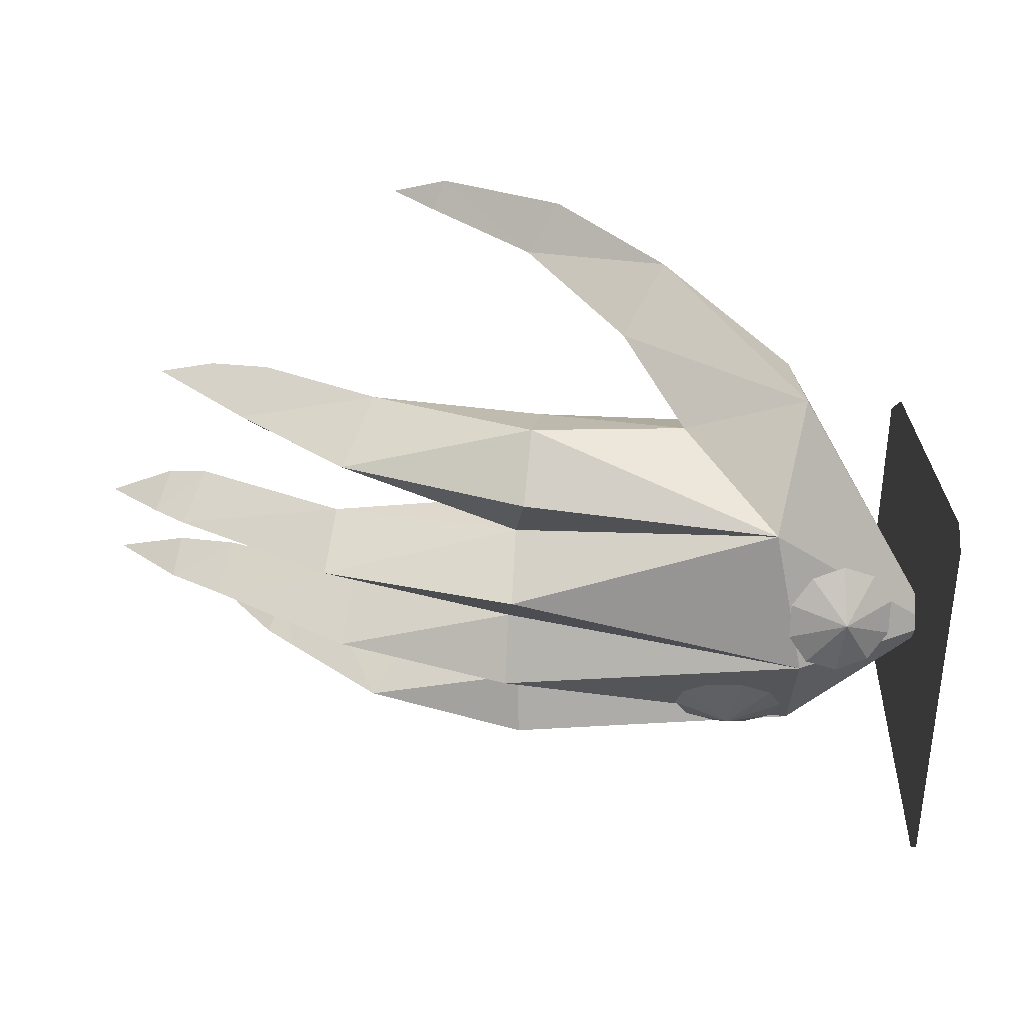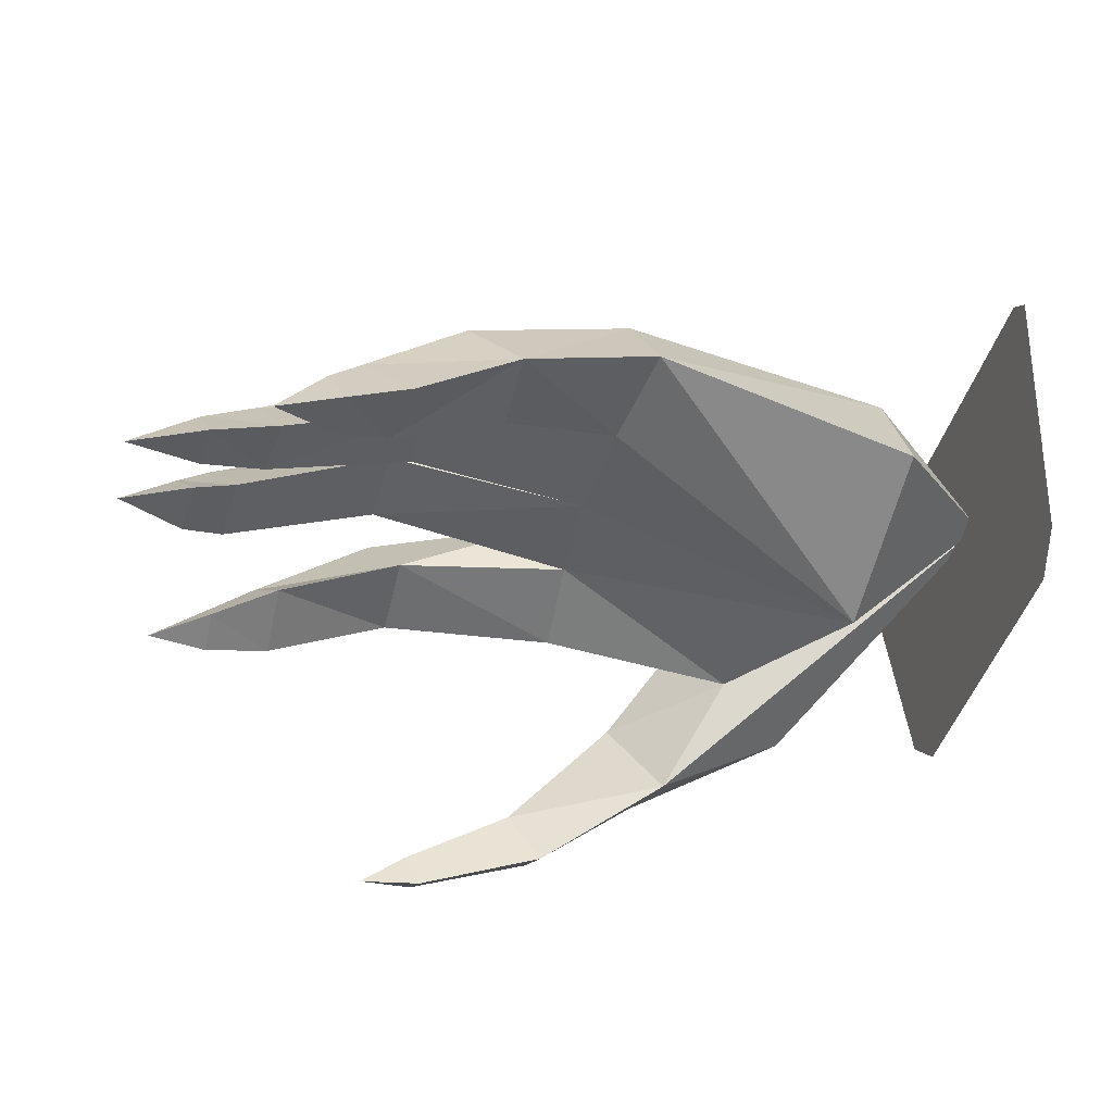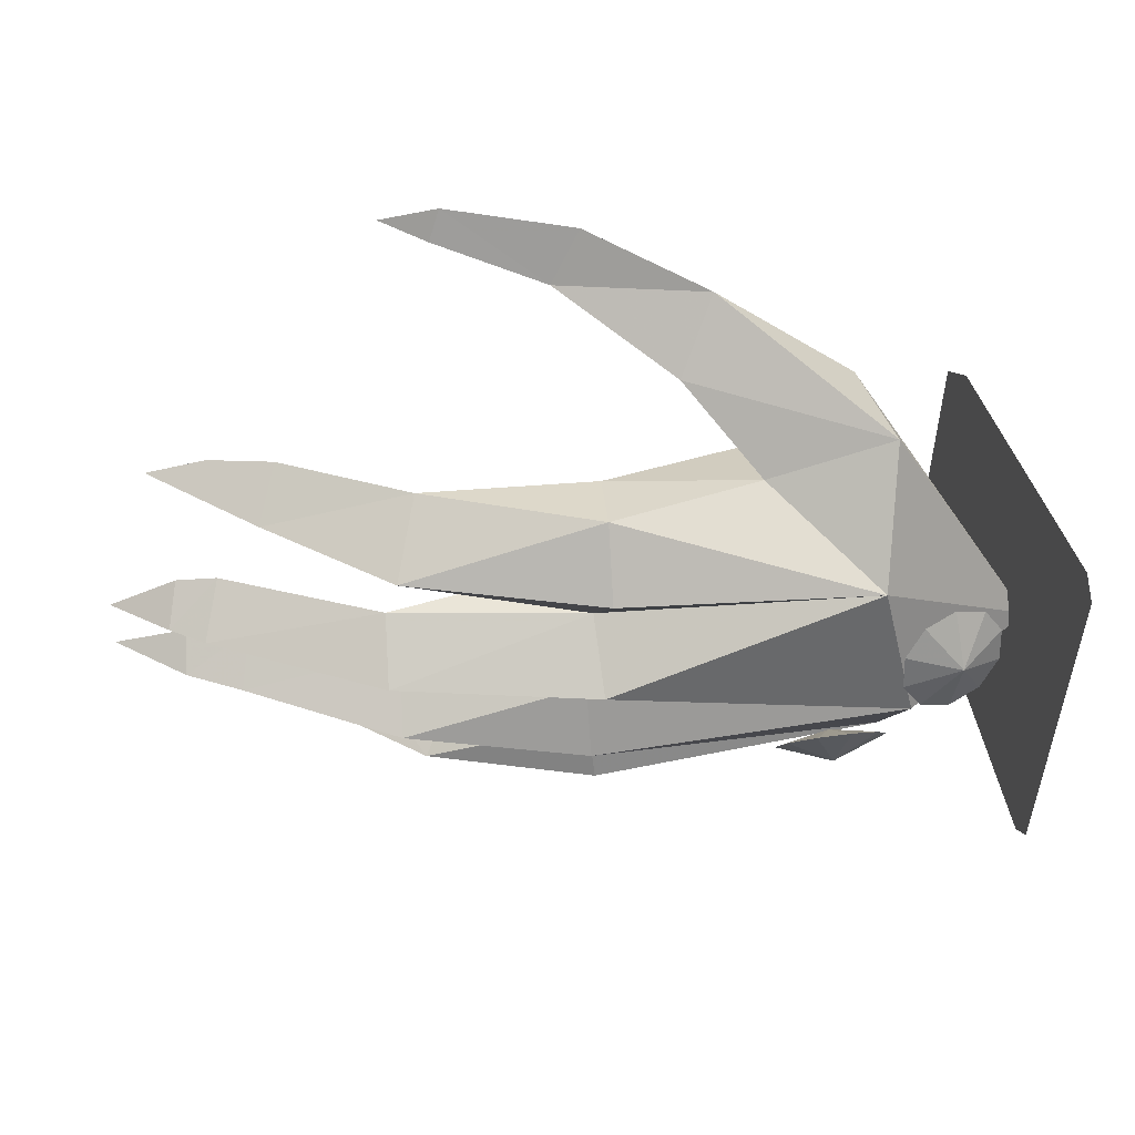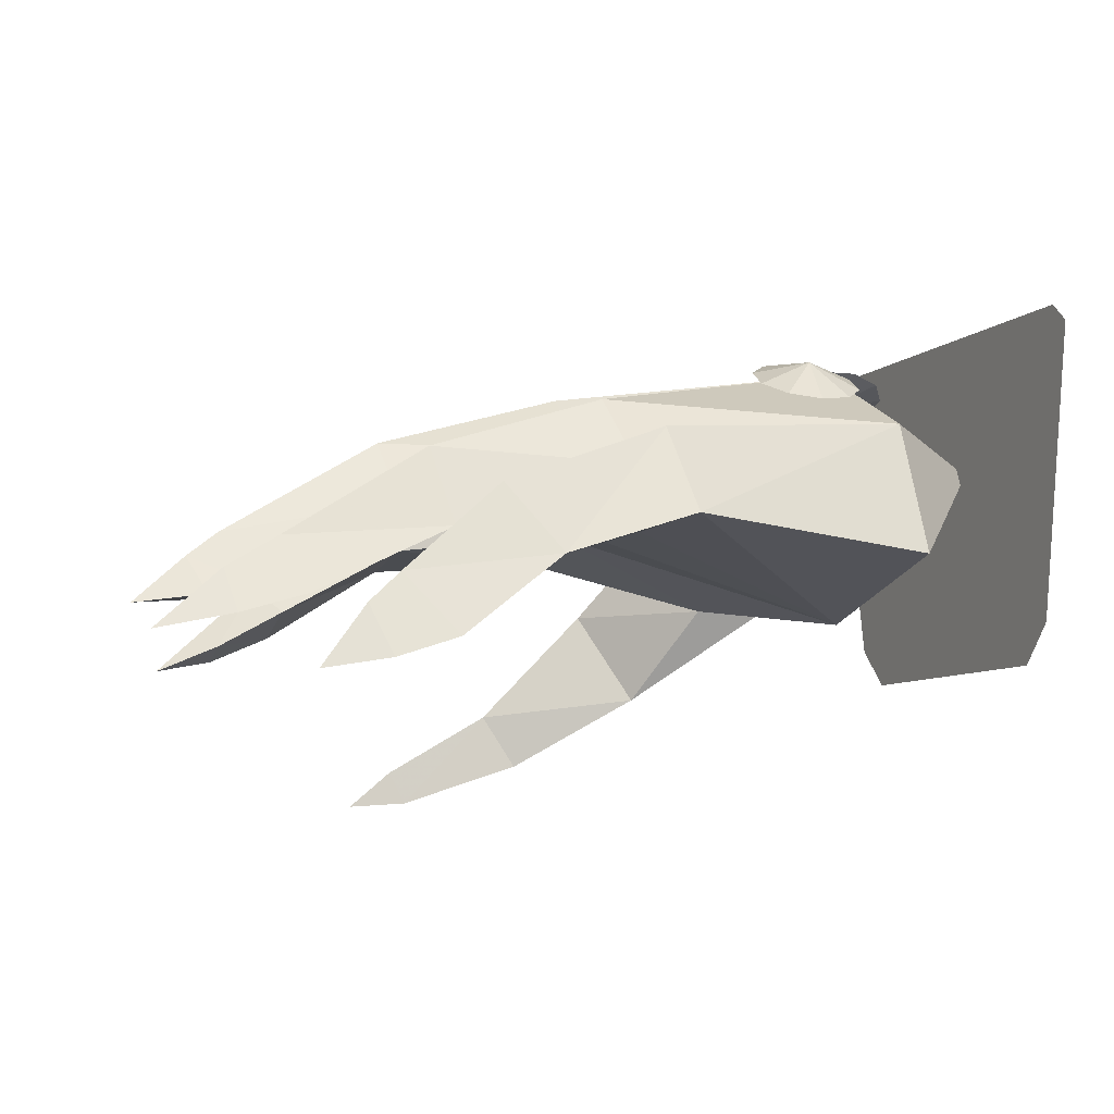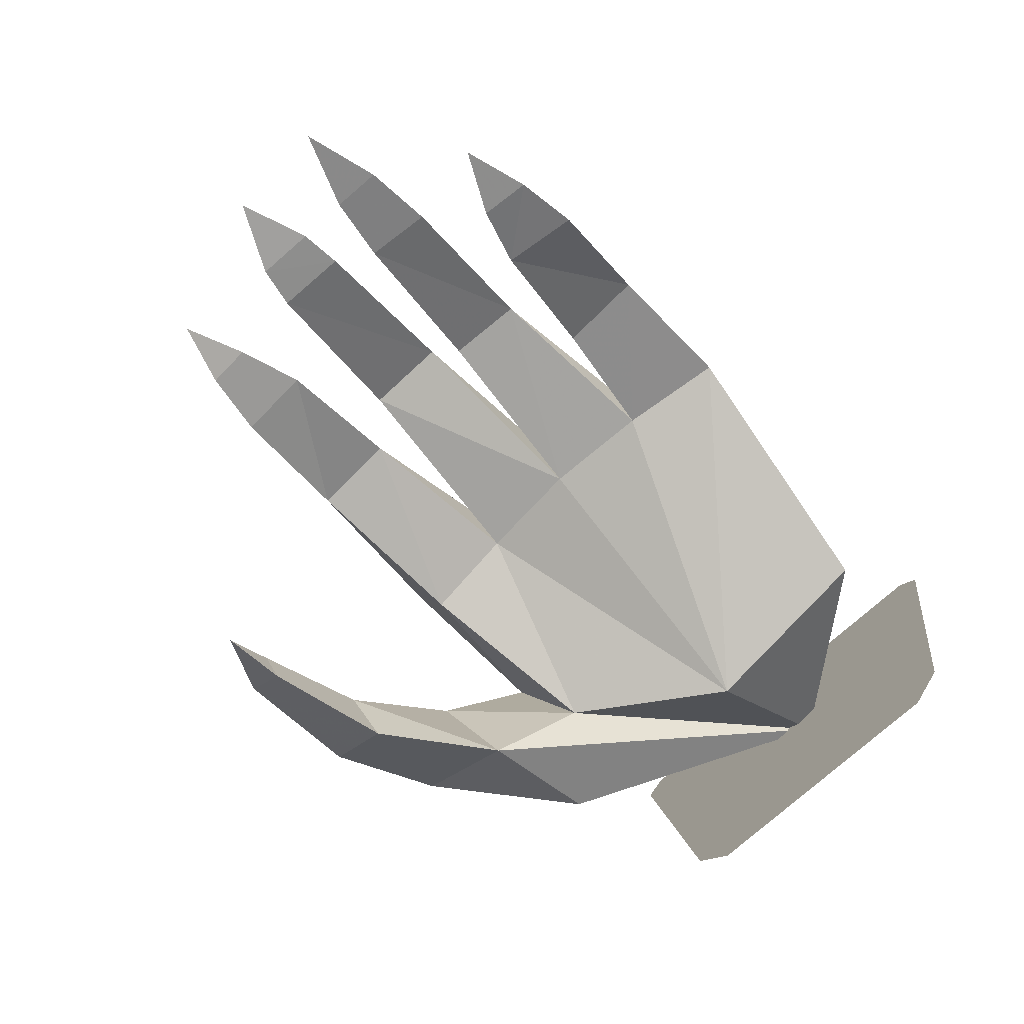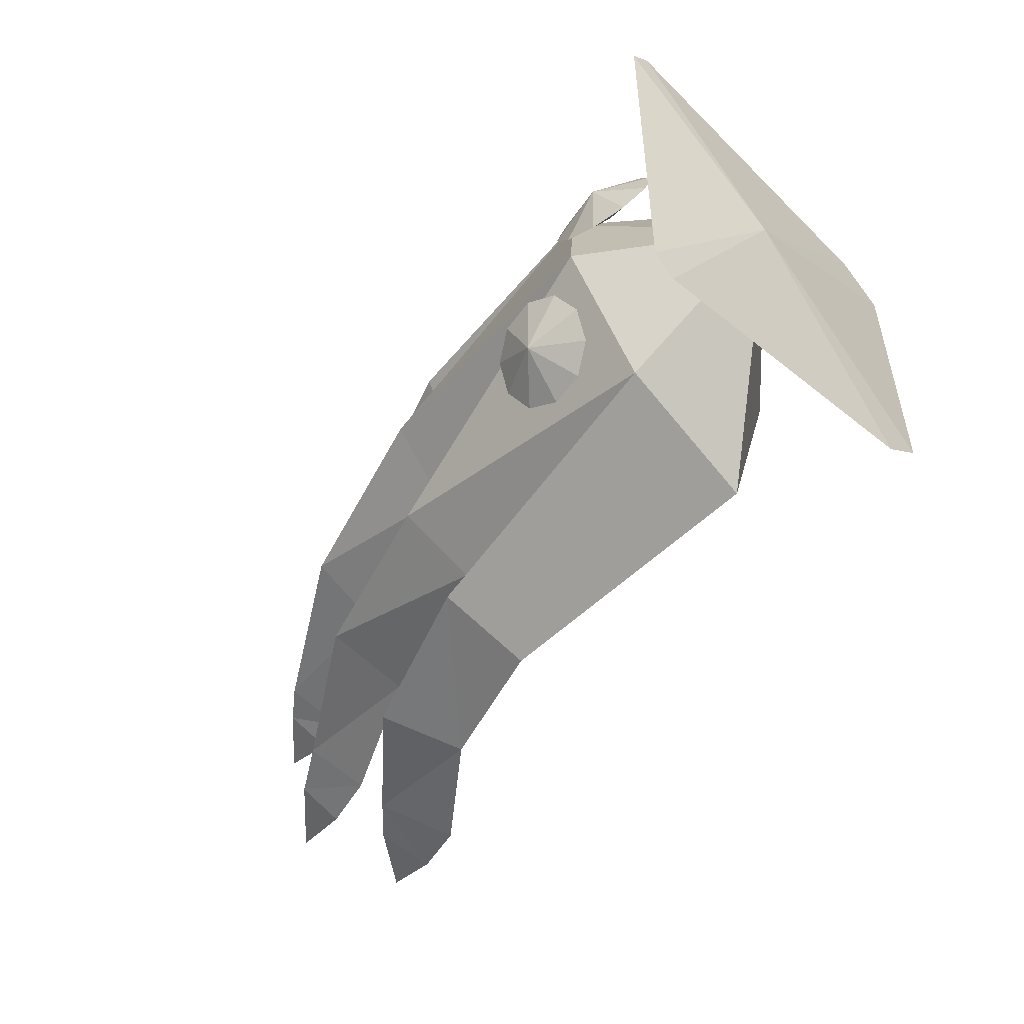
<metadata>
{"format":"obj","ext":"obj","renderer":"f3d","projection":"perspective","resolution":1024,"background":"white","views":[{"elev":34.9,"azim":179.0,"up":"+Z"},{"elev":-47.2,"azim":163.0,"up":"+Y"},{"elev":51.0,"azim":166.2,"up":"+Z"},{"elev":-8.1,"azim":155.2,"up":"+Y"},{"elev":-78.0,"azim":131.0,"up":"+Y"},{"elev":-52.9,"azim":-134.4,"up":"+Z"}]}
</metadata>
<code>
v -0.1861 0.1322 0.1837
v -0.05936 0.05083 0.2561
v -0.1798 0.1807 0.2855
v -0.05924 0.09081 0.3202
v -0.329 0.2257 0.1747
v 0.07712 0.02635 0.3204
v -0.02188 0.1113 0.2663
v -0.1308 0.2355 0.2216
v 0.09264 0.04147 0.2894
v -0.3333 0.3525 0.2016
v -0.1969 0.3335 0.1548
v -0.2935 0.4658 0.09469
v -0.3245 0.5057 -0.06208
v -0.3298 0.421 -0.2059
v 0.01087 0.4314 -0.1406
v -0.3253 0.2656 -0.2652
v -0.3318 0.208 -0.06124
v -0.2376 0.2369 0.1034
v -0.02333 0.2855 -0.2999
v -0.006589 0.3817 -0.2573
v 0.1242 0.2355 -0.2916
v -0.005138 0.3527 -0.1929
v 0.1767 0.3108 -0.2543
v -0.01099 0.28 -0.1864
v 0.1182 0.242 -0.1998
v 0.191 0.2769 -0.1642
v -0.009416 0.2902 -0.0704
v 0.006235 0.3881 -0.07093
v 0.2084 0.3656 -0.1305
v 0.1931 0.285 -0.08177
v -0.02317 0.3078 0.04509
v -0.03342 0.2873 0.1465
v -0.02051 0.3679 0.1763
v 0.166 0.2827 0.07087
v 0.1609 0.2699 0.1612
v -0.002556 0.3802 0.04701
v -0.01071 0.4289 0.1135
v 0.1975 0.3492 0.1159
v 0.003409 0.457 -0.002582
v 0.2212 0.389 -0.005993
v 0.2112 0.3174 -0.05273
v 0.2087 0.3195 0.03681
v 0.07429 0.004683 0.2841
v 0.1407 0 0.2944
v -0.4758 0.5531 0.1339
v -0.4758 0.5304 0.1557
v -0.4758 0.1971 0.1034
v -0.4758 0.1518 0.06505
v -0.4758 0.5531 -0.2986
v -0.4758 0.5304 -0.3204
v -0.4758 0.1971 -0.2691
v -0.4758 0.1518 -0.2313
v -0.3331 0.4865 0.05127
v -0.3693 0.4777 0.05964
v -0.365 0.4833 -0.002987
v -0.3098 0.4986 0.02344
v -0.3084 0.5093 -0.01324
v -0.3294 0.5144 -0.04474
v -0.3648 0.5121 -0.05904
v -0.401 0.5033 -0.05067
v -0.4243 0.4912 -0.02283
v -0.4256 0.4806 0.01383
v -0.4046 0.4754 0.04533
v -0.3709 0.5166 0.006455
v -0.1952 0.4864 -0.1098
v -0.2224 0.5017 -0.08778
v -0.2508 0.4656 -0.131
v -0.1888 0.4673 -0.1422
v -0.2056 0.4515 -0.1727
v -0.2393 0.4452 -0.1896
v -0.277 0.4508 -0.1864
v -0.3042 0.4661 -0.1644
v -0.3107 0.4853 -0.132
v -0.2938 0.501 -0.1015
v -0.2601 0.5072 -0.08461
v -0.2477 0.4961 -0.1484
v 0.2842 0.2137 -0.2525
v 0.2348 0.1478 -0.2902
v 0.2426 0.1598 -0.2094
v 0.2996 0.1257 -0.2778
v 0.3188 0.181 -0.2531
v 0.351 0.2069 -0.09137
v 0.3697 0.2609 -0.1281
v 0.346 0.1991 -0.1623
v 0.428 0.2246 -0.1283
v 0.419 0.1764 -0.1537
v 0.2996 0.2069 0.07779
v 0.3225 0.2381 0.1159
v 0.367 0.1675 0.09681
v 0.3743 0.1903 0.1186
v 0.2939 0.1847 0.1524
v 0.3633 0.154 0.1402
v 0.4292 0.1396 0.1215
v 0.3997 0.2786 -0.008801
v 0.3739 0.221 -0.04906
v 0.3744 0.2224 0.02756
v 0.435 0.2506 -0.01032
v 0.4187 0.2075 -0.04358
v 0.4186 0.2086 0.01992
v 0.4932 0.1978 -0.01381
v 0.368 0.1142 -0.2543
v 0.3028 0.132 -0.2246
v 0.5 0.1591 -0.1278
v 0.4195 0.1827 -0.1004
v -0.5 0.3936 -0.08819
f 1 2 3
f 3 2 4
f 1 3 5
f 1 5 105
f 2 6 4
f 4 7 3
f 4 6 7
f 1 7 2
f 3 7 8
f 8 7 1
f 7 6 9
f 3 8 10
f 10 105 5
f 3 10 5
f 8 11 10
f 11 12 10
f 12 105 10
f 13 105 12
f 105 13 14
f 15 14 13
f 16 105 14
f 16 17 105
f 105 18 1
f 18 8 1
f 105 17 18
f 8 18 11
f 19 17 16
f 16 14 19
f 20 19 14
f 19 20 21
f 22 20 14
f 20 22 23
f 15 22 14
f 19 24 17
f 22 24 25
f 24 22 26
f 24 27 17
f 15 28 29
f 28 15 13
f 28 27 30
f 17 31 18
f 27 31 17
f 31 32 18
f 32 11 18
f 33 11 32
f 11 33 12
f 32 34 35
f 31 34 32
f 36 34 31
f 12 37 36
f 12 33 37
f 33 38 37
f 39 12 36
f 39 13 12
f 39 28 13
f 39 36 40
f 28 41 27
f 36 31 42
f 27 42 31
f 9 43 7
f 43 6 2
f 7 43 2
f 44 43 9
f 44 6 43
f 9 6 44
f 105 46 45
f 105 47 46
f 105 48 47
f 45 49 105
f 50 105 49
f 51 105 50
f 48 105 52
f 52 105 51
f 47 48 51
f 51 48 52
f 50 47 51
f 46 47 50
f 50 45 46
f 49 45 50
f 53 54 55
f 56 53 55
f 57 56 55
f 58 57 55
f 59 58 55
f 60 59 55
f 61 60 55
f 55 61 62
f 63 62 55
f 54 63 55
f 53 64 54
f 56 64 53
f 57 64 56
f 58 64 57
f 59 64 58
f 60 64 59
f 61 64 60
f 62 64 61
f 54 64 63
f 63 64 62
f 65 66 67
f 68 65 67
f 69 68 67
f 70 69 67
f 71 70 67
f 72 71 67
f 73 72 67
f 74 73 67
f 66 75 67
f 75 74 67
f 65 76 66
f 68 76 65
f 69 76 68
f 70 76 69
f 71 76 70
f 72 76 71
f 73 76 72
f 74 76 73
f 66 76 75
f 75 76 74
f 21 20 23
f 23 77 21
f 21 77 78
f 78 79 21
f 23 79 77
f 25 79 23
f 21 79 25
f 23 22 25
f 78 77 80
f 80 79 78
f 80 77 81
f 21 24 19
f 25 24 21
f 26 27 24
f 30 27 26
f 30 26 82
f 83 30 82
f 29 22 15
f 26 22 29
f 29 30 83
f 29 83 26
f 29 28 30
f 26 83 84
f 82 26 84
f 82 85 83
f 83 85 84
f 86 82 84
f 84 85 86
f 35 33 32
f 34 87 35
f 34 88 87
f 38 35 88
f 38 88 34
f 35 38 33
f 34 36 38
f 88 89 87
f 90 89 88
f 35 87 91
f 88 35 91
f 91 90 88
f 87 89 91
f 91 89 92
f 92 90 91
f 92 89 93
f 89 90 93
f 93 90 92
f 38 36 37
f 40 28 39
f 41 28 40
f 40 94 41
f 41 94 95
f 95 96 41
f 40 36 42
f 41 96 42
f 40 42 94
f 94 42 96
f 41 42 27
f 94 97 95
f 96 97 94
f 95 97 98
f 96 95 99
f 99 95 98
f 99 97 96
f 100 97 99
f 98 97 100
f 99 98 100
f 80 81 101
f 102 77 79
f 102 79 80
f 101 102 80
f 81 77 102
f 101 81 102
f 86 85 103
f 103 85 104
f 104 85 82
f 104 82 86
f 103 104 86

</code>
